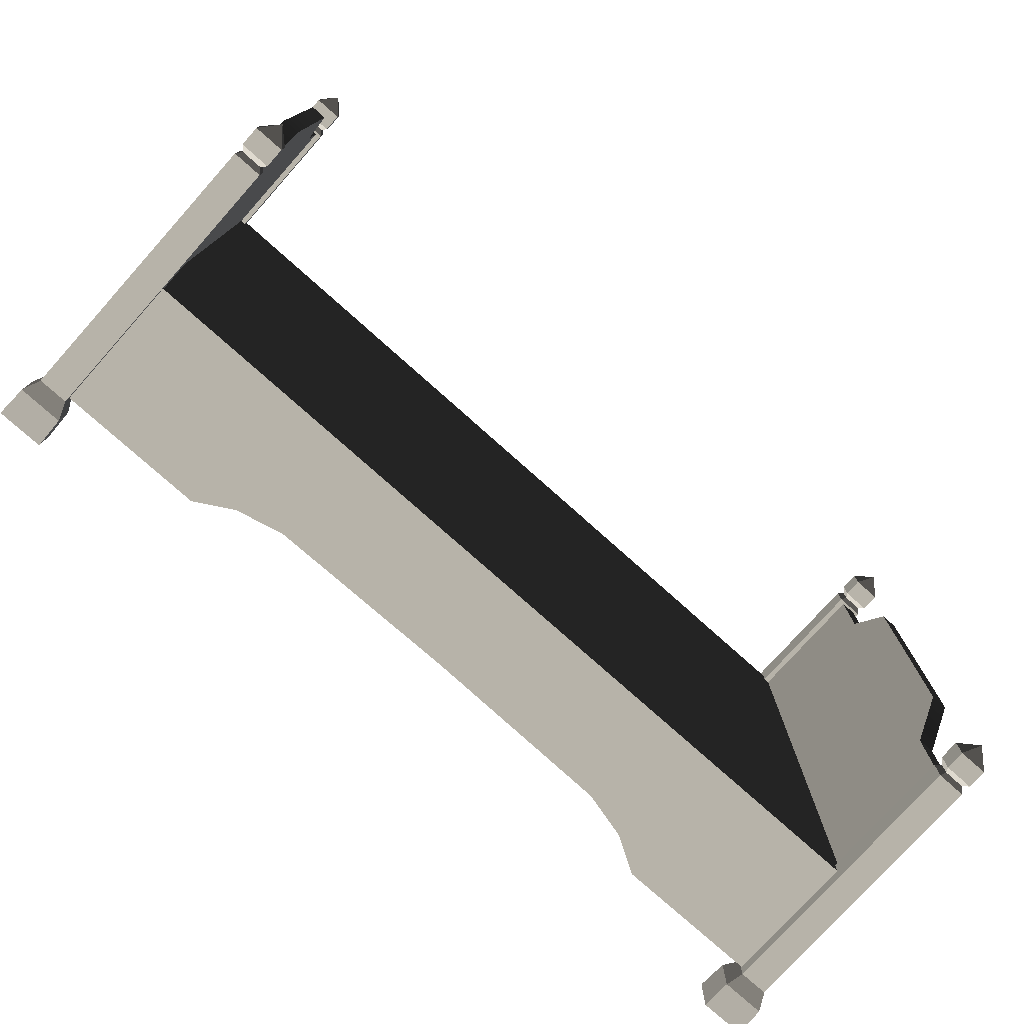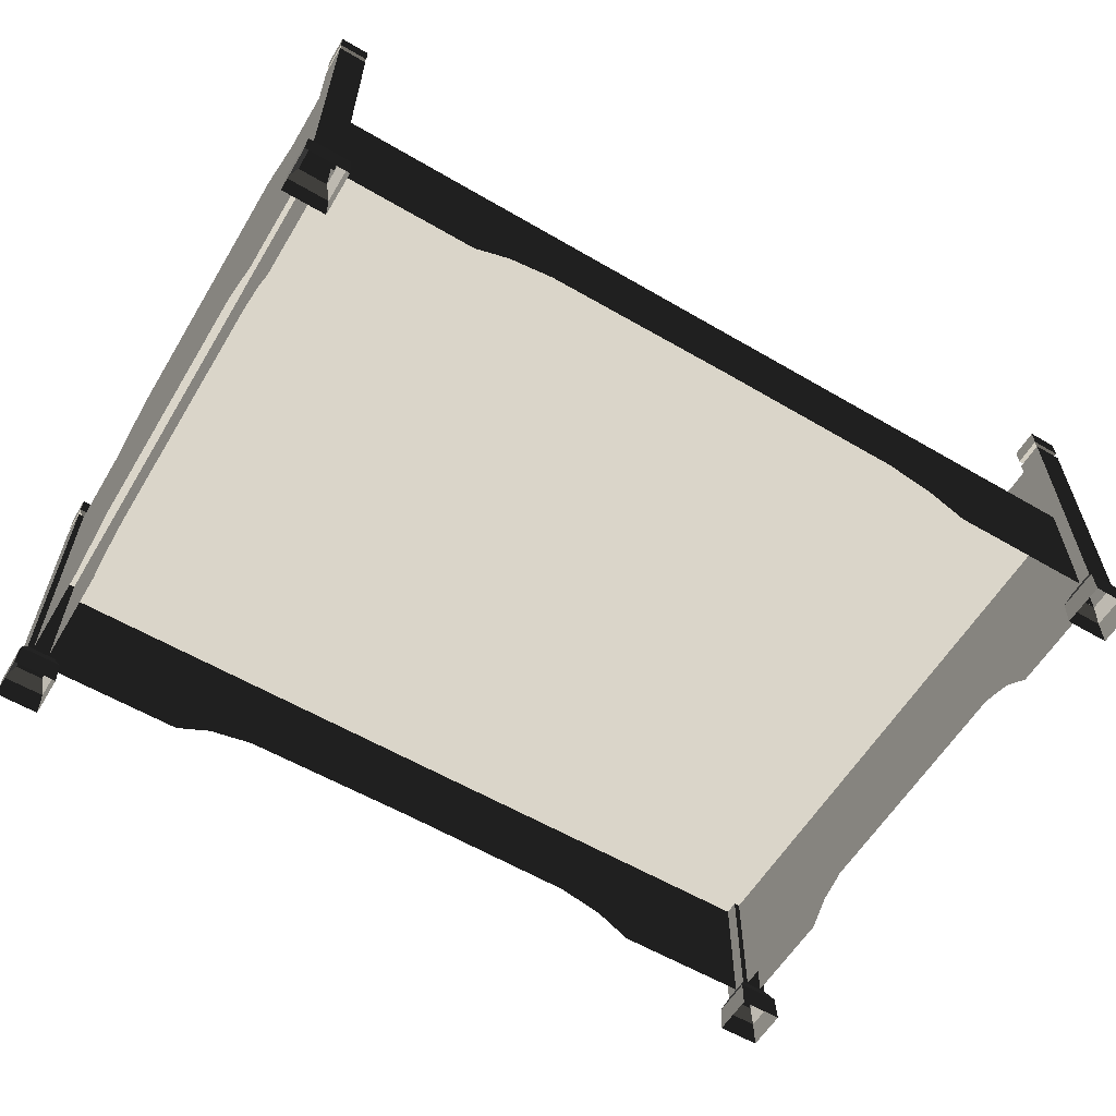
<metadata>
{"format":"obj","ext":"obj","renderer":"f3d","projection":"perspective","resolution":1024,"background":"white","views":[{"elev":-76.9,"azim":-41.8,"up":"+Y"},{"elev":-59.3,"azim":-31.0,"up":"+Z"}]}
</metadata>
<code>
v 1.141 0.6873 1.032
v 1.141 0.9749 1.032
v 1.197 0.9749 1.032
v 1.197 0.6873 1.032
v 1.197 0.4395 0.2576
v 1.197 -1.113e-07 0.2576
v 1.197 1.255e-07 1.147
v 1.197 0.4917 1.147
v 1.197 0.6873 1.032
v 1.197 0.5464 0.2195
v 1.197 0.9749 1.032
v 1.197 0.628 0.1507
v 1.197 0.9749 0.1507
v 1.141 0.4917 1.147
v 1.141 0.6873 1.032
v 1.197 0.6873 1.032
v 1.197 0.4917 1.147
v 1.141 4.477e-08 1.147
v 1.197 1.255e-07 1.147
v 1.197 -0.4917 1.147
v 1.141 -0.4917 1.147
v 1.197 -0.6873 1.032
v 1.141 -0.6873 1.032
v -0.2583 -1.022 0.5903
v -1.685 -1.022 0.5903
v -1.685 -3.683e-07 0.5903
v -0.2581 -2.154e-07 0.5903
v 1.168 -1.022 0.5903
v 1.168 -6.368e-08 0.5903
v -0.2583 1.022 0.5903
v -0.2585 1.022 0.2648
v 0.3744 1.022 0.2576
v 1.168 1.022 0.5903
v 1.168 1.022 0.1507
v 0.5282 1.022 0.2195
v 0.6458 1.022 0.1507
v 1.141 0.6873 1.032
v 1.141 0.628 0.1507
v 1.141 0.9749 0.1507
v 1.141 0.9749 1.032
v 1.141 0.4395 0.2576
v 1.141 0.4917 1.147
v 1.141 4.477e-08 1.147
v 1.141 -1.921e-07 0.2576
v 1.141 -0.4395 0.2576
v 1.141 -0.4917 1.147
v 1.141 -0.628 0.1507
v 1.141 -0.6873 1.032
v 1.141 -0.9749 0.1507
v 1.141 -0.9749 1.032
v 1.094 0.948 1.206e-07
v 1.094 1.095 8.137e-08
v 1.098 1.092 0.09554
v 1.098 0.9514 0.09554
v 1.238 0.9514 0.09554
v 1.238 1.092 0.09554
v 1.242 1.095 6.741e-08
v 1.242 0.948 1.066e-07
v 1.094 1.095 8.137e-08
v 1.242 1.095 6.741e-08
v 1.238 1.092 0.09554
v 1.098 1.092 0.09554
v 1.242 0.948 1.066e-07
v 1.094 0.948 1.206e-07
v 1.098 0.9514 0.09554
v 1.238 0.9514 0.09554
v 1.215 0.9743 0.1475
v 1.121 0.9743 0.1475
v 1.121 0.9749 1.041
v 1.215 0.9749 1.041
v 1.215 1.069 0.1475
v 1.215 0.9743 0.1475
v 1.215 0.9749 1.041
v 1.215 1.069 1.041
v 1.121 1.069 1.041
v 1.121 1.069 0.1475
v 1.215 1.069 0.1475
v 1.215 1.069 1.041
v 1.121 0.9749 1.041
v 1.121 0.9743 0.1475
v 1.121 1.069 0.1475
v 1.121 1.069 1.041
v 1.238 0.9514 0.09554
v 1.098 0.9514 0.09554
v 1.121 0.9743 0.1475
v 1.215 0.9743 0.1475
v 1.215 0.9743 0.1475
v 1.215 1.069 0.1475
v 1.238 1.092 0.09554
v 1.238 0.9514 0.09554
v 1.098 1.092 0.09554
v 1.238 1.092 0.09554
v 1.215 1.069 0.1475
v 1.121 1.069 0.1475
v 1.098 0.9514 0.09554
v 1.098 1.092 0.09554
v 1.121 1.069 0.1475
v 1.121 0.9743 0.1475
v 1.215 1.069 1.041
v 1.215 0.9749 1.041
v 1.201 0.9887 1.058
v 1.201 1.055 1.058
v 1.121 1.069 1.041
v 1.215 1.069 1.041
v 1.201 1.055 1.058
v 1.135 1.055 1.058
v 1.135 0.9887 1.058
v 1.121 0.9749 1.041
v 1.121 1.069 1.041
v 1.135 1.055 1.058
v 1.215 0.9749 1.041
v 1.121 0.9749 1.041
v 1.135 0.9887 1.058
v 1.201 0.9887 1.058
v 1.215 0.9745 1.075
v 1.121 0.9745 1.075
v 1.121 0.9742 1.138
v 1.216 0.9742 1.138
v 1.216 0.9742 1.138
v 1.216 1.069 1.138
v 1.215 1.069 1.075
v 1.215 0.9745 1.075
v 1.121 1.069 1.075
v 1.215 1.069 1.075
v 1.216 1.069 1.138
v 1.121 1.069 1.138
v 1.121 0.9745 1.075
v 1.121 1.069 1.075
v 1.121 1.069 1.138
v 1.121 0.9742 1.138
v 1.216 1.069 1.138
v 1.168 1.022 1.191
v 1.121 1.069 1.138
v 1.121 1.069 1.138
v 1.168 1.022 1.191
v 1.121 0.9742 1.138
v 1.121 0.9742 1.138
v 1.168 1.022 1.191
v 1.216 0.9742 1.138
v 1.216 0.9742 1.138
v 1.168 1.022 1.191
v 1.216 1.069 1.138
v 1.121 0.9745 1.075
v 1.135 0.9887 1.058
v 1.135 1.055 1.058
v 1.121 1.069 1.075
v 1.201 1.055 1.058
v 1.215 1.069 1.075
v 1.121 1.069 1.075
v 1.135 1.055 1.058
v 1.201 0.9887 1.058
v 1.215 0.9745 1.075
v 1.215 1.069 1.075
v 1.201 1.055 1.058
v 1.135 0.9887 1.058
v 1.121 0.9745 1.075
v 1.215 0.9745 1.075
v 1.201 0.9887 1.058
v 1.197 -0.9749 1.032
v 1.141 -0.9749 1.032
v 1.141 -0.6873 1.032
v 1.197 -0.6873 1.032
v -0.2583 1.022 0.5903
v -1.685 1.022 0.5903
v -0.8915 1.022 0.2576
v -0.2585 1.022 0.2648
v -1.685 1.022 0.1507
v -1.045 1.022 0.2195
v -1.163 1.022 0.1507
v 1.094 -0.948 1.487e-07
v 1.098 -0.9514 0.09554
v 1.098 -1.092 0.09554
v 1.094 -1.095 -2.889e-07
v 1.238 -0.9514 0.09554
v 1.242 -0.948 1.347e-07
v 1.242 -1.095 -3.029e-07
v 1.238 -1.092 0.09554
v 1.094 -1.095 -2.889e-07
v 1.098 -1.092 0.09554
v 1.238 -1.092 0.09554
v 1.242 -1.095 -3.029e-07
v 1.242 -0.948 1.347e-07
v 1.238 -0.9514 0.09554
v 1.098 -0.9514 0.09554
v 1.094 -0.948 1.487e-07
v 1.215 -0.9743 0.1475
v 1.215 -0.9749 1.041
v 1.121 -0.9749 1.041
v 1.121 -0.9743 0.1475
v 1.215 -1.069 0.1475
v 1.215 -1.069 1.041
v 1.215 -0.9749 1.041
v 1.215 -0.9743 0.1475
v 1.121 -1.069 1.041
v 1.215 -1.069 1.041
v 1.215 -1.069 0.1475
v 1.121 -1.069 0.1475
v 1.121 -0.9749 1.041
v 1.121 -1.069 1.041
v 1.121 -1.069 0.1475
v 1.121 -0.9743 0.1475
v 1.238 -0.9514 0.09554
v 1.215 -0.9743 0.1475
v 1.121 -0.9743 0.1475
v 1.098 -0.9514 0.09554
v 1.215 -0.9743 0.1475
v 1.238 -0.9514 0.09554
v 1.238 -1.092 0.09554
v 1.215 -1.069 0.1475
v 1.098 -1.092 0.09554
v 1.121 -1.069 0.1475
v 1.215 -1.069 0.1475
v 1.238 -1.092 0.09554
v 1.098 -0.9514 0.09554
v 1.121 -0.9743 0.1475
v 1.121 -1.069 0.1475
v 1.098 -1.092 0.09554
v 1.215 -1.069 1.041
v 1.201 -1.055 1.058
v 1.201 -0.9887 1.058
v 1.215 -0.9749 1.041
v 1.121 -1.069 1.041
v 1.135 -1.055 1.058
v 1.201 -1.055 1.058
v 1.215 -1.069 1.041
v 1.135 -0.9887 1.058
v 1.135 -1.055 1.058
v 1.121 -1.069 1.041
v 1.121 -0.9749 1.041
v 1.215 -0.9749 1.041
v 1.201 -0.9887 1.058
v 1.135 -0.9887 1.058
v 1.121 -0.9749 1.041
v 1.215 -0.9745 1.075
v 1.216 -0.9742 1.138
v 1.121 -0.9742 1.138
v 1.121 -0.9745 1.075
v 1.216 -0.9742 1.138
v 1.215 -0.9745 1.075
v 1.215 -1.069 1.075
v 1.216 -1.069 1.138
v 1.121 -1.069 1.075
v 1.121 -1.069 1.138
v 1.216 -1.069 1.138
v 1.215 -1.069 1.075
v 1.121 -0.9745 1.075
v 1.121 -0.9742 1.138
v 1.121 -1.069 1.138
v 1.121 -1.069 1.075
v 1.216 -1.069 1.138
v 1.121 -1.069 1.138
v 1.168 -1.022 1.191
v 1.121 -1.069 1.138
v 1.121 -0.9742 1.138
v 1.168 -1.022 1.191
v 1.121 -0.9742 1.138
v 1.216 -0.9742 1.138
v 1.168 -1.022 1.191
v 1.216 -0.9742 1.138
v 1.216 -1.069 1.138
v 1.168 -1.022 1.191
v 1.121 -0.9745 1.075
v 1.121 -1.069 1.075
v 1.135 -1.055 1.058
v 1.135 -0.9887 1.058
v 1.201 -1.055 1.058
v 1.135 -1.055 1.058
v 1.121 -1.069 1.075
v 1.215 -1.069 1.075
v 1.201 -0.9887 1.058
v 1.201 -1.055 1.058
v 1.215 -1.069 1.075
v 1.215 -0.9745 1.075
v 1.135 -0.9887 1.058
v 1.201 -0.9887 1.058
v 1.215 -0.9745 1.075
v 1.121 -0.9745 1.075
v 1.197 -0.4395 0.2576
v 1.197 -0.4917 1.147
v 1.197 1.255e-07 1.147
v 1.197 -1.113e-07 0.2576
v 1.197 -0.6873 1.032
v 1.197 -0.5464 0.2195
v 1.197 -0.9749 1.032
v 1.197 -0.628 0.1507
v 1.197 -0.9749 0.1507
v -1.713 0.6873 1.032
v -1.713 0.9749 1.032
v -1.657 0.9749 1.032
v -1.657 0.6873 1.032
v -1.657 0.4395 0.2576
v -1.657 -4.159e-07 0.2576
v -1.657 -1.791e-07 1.147
v -1.657 0.4917 1.147
v -1.657 0.6873 1.032
v -1.657 0.5464 0.2195
v -1.657 0.9749 1.032
v -1.657 0.628 0.1507
v -1.657 0.9749 0.1507
v -1.713 0.4917 1.147
v -1.713 0.6873 1.032
v -1.657 0.6873 1.032
v -1.657 0.4917 1.147
v -1.713 -2.598e-07 1.147
v -1.657 -1.791e-07 1.147
v -1.657 -0.4917 1.147
v -1.713 -0.4917 1.147
v -1.657 -0.6873 1.032
v -1.713 -0.6873 1.032
v -1.713 0.6873 1.032
v -1.713 0.628 0.1507
v -1.713 0.9749 0.1507
v -1.713 0.9749 1.032
v -1.713 0.4395 0.2576
v -1.713 0.4917 1.147
v -1.713 -2.598e-07 1.147
v -1.713 -4.967e-07 0.2576
v -1.713 -0.4395 0.2576
v -1.713 -0.4917 1.147
v -1.713 -0.628 0.1507
v -1.713 -0.6873 1.032
v -1.713 -0.9749 0.1507
v -1.713 -0.9749 1.032
v -1.759 0.948 -8.565e-08
v -1.759 1.095 -1.249e-07
v -1.756 1.092 0.09554
v -1.756 0.9514 0.09554
v -1.615 0.9514 0.09554
v -1.615 1.092 0.09554
v -1.612 1.095 -1.388e-07
v -1.612 0.948 -9.961e-08
v -1.759 1.095 -1.249e-07
v -1.612 1.095 -1.388e-07
v -1.615 1.092 0.09554
v -1.756 1.092 0.09554
v -1.612 0.948 -9.961e-08
v -1.759 0.948 -8.565e-08
v -1.756 0.9514 0.09554
v -1.615 0.9514 0.09554
v -1.638 0.9743 0.1475
v -1.733 0.9743 0.1475
v -1.732 0.9749 1.041
v -1.639 0.9749 1.041
v -1.638 1.069 0.1475
v -1.638 0.9743 0.1475
v -1.639 0.9749 1.041
v -1.639 1.069 1.041
v -1.732 1.069 1.041
v -1.733 1.069 0.1475
v -1.638 1.069 0.1475
v -1.639 1.069 1.041
v -1.732 0.9749 1.041
v -1.733 0.9743 0.1475
v -1.733 1.069 0.1475
v -1.732 1.069 1.041
v -1.615 0.9514 0.09554
v -1.756 0.9514 0.09554
v -1.733 0.9743 0.1475
v -1.638 0.9743 0.1475
v -1.638 0.9743 0.1475
v -1.638 1.069 0.1475
v -1.615 1.092 0.09554
v -1.615 0.9514 0.09554
v -1.756 1.092 0.09554
v -1.615 1.092 0.09554
v -1.638 1.069 0.1475
v -1.733 1.069 0.1475
v -1.756 0.9514 0.09554
v -1.756 1.092 0.09554
v -1.733 1.069 0.1475
v -1.733 0.9743 0.1475
v -1.639 1.069 1.041
v -1.639 0.9749 1.041
v -1.653 0.9887 1.058
v -1.653 1.055 1.058
v -1.732 1.069 1.041
v -1.639 1.069 1.041
v -1.653 1.055 1.058
v -1.718 1.055 1.058
v -1.718 0.9887 1.058
v -1.732 0.9749 1.041
v -1.732 1.069 1.041
v -1.718 1.055 1.058
v -1.639 0.9749 1.041
v -1.732 0.9749 1.041
v -1.718 0.9887 1.058
v -1.653 0.9887 1.058
v -1.638 0.9745 1.075
v -1.733 0.9745 1.075
v -1.733 0.9742 1.138
v -1.638 0.9742 1.138
v -1.638 0.9742 1.138
v -1.638 1.069 1.138
v -1.638 1.069 1.075
v -1.638 0.9745 1.075
v -1.733 1.069 1.075
v -1.638 1.069 1.075
v -1.638 1.069 1.138
v -1.733 1.069 1.138
v -1.733 0.9745 1.075
v -1.733 1.069 1.075
v -1.733 1.069 1.138
v -1.733 0.9742 1.138
v -1.638 1.069 1.138
v -1.686 1.022 1.191
v -1.733 1.069 1.138
v -1.733 1.069 1.138
v -1.686 1.022 1.191
v -1.733 0.9742 1.138
v -1.733 0.9742 1.138
v -1.686 1.022 1.191
v -1.638 0.9742 1.138
v -1.638 0.9742 1.138
v -1.686 1.022 1.191
v -1.638 1.069 1.138
v -1.733 0.9745 1.075
v -1.718 0.9887 1.058
v -1.718 1.055 1.058
v -1.733 1.069 1.075
v -1.653 1.055 1.058
v -1.638 1.069 1.075
v -1.733 1.069 1.075
v -1.718 1.055 1.058
v -1.653 0.9887 1.058
v -1.638 0.9745 1.075
v -1.638 1.069 1.075
v -1.653 1.055 1.058
v -1.718 0.9887 1.058
v -1.733 0.9745 1.075
v -1.638 0.9745 1.075
v -1.653 0.9887 1.058
v -1.657 -0.9749 1.032
v -1.713 -0.9749 1.032
v -1.713 -0.6873 1.032
v -1.657 -0.6873 1.032
v -1.759 -0.948 -5.755e-08
v -1.756 -0.9514 0.09554
v -1.756 -1.092 0.09554
v -1.759 -1.095 -1.834e-08
v -1.615 -0.9514 0.09554
v -1.612 -0.948 -7.151e-08
v -1.612 -1.095 -3.23e-08
v -1.615 -1.092 0.09554
v -1.759 -1.095 -1.834e-08
v -1.756 -1.092 0.09554
v -1.615 -1.092 0.09554
v -1.612 -1.095 -3.23e-08
v -1.612 -0.948 -7.151e-08
v -1.615 -0.9514 0.09554
v -1.756 -0.9514 0.09554
v -1.759 -0.948 -5.755e-08
v -1.638 -0.9743 0.1475
v -1.639 -0.9749 1.041
v -1.732 -0.9749 1.041
v -1.733 -0.9743 0.1475
v -1.638 -1.069 0.1475
v -1.639 -1.069 1.041
v -1.639 -0.9749 1.041
v -1.638 -0.9743 0.1475
v -1.732 -1.069 1.041
v -1.639 -1.069 1.041
v -1.638 -1.069 0.1475
v -1.733 -1.069 0.1475
v -1.732 -0.9749 1.041
v -1.732 -1.069 1.041
v -1.733 -1.069 0.1475
v -1.733 -0.9743 0.1475
v -1.615 -0.9514 0.09554
v -1.638 -0.9743 0.1475
v -1.733 -0.9743 0.1475
v -1.756 -0.9514 0.09554
v -1.638 -0.9743 0.1475
v -1.615 -0.9514 0.09554
v -1.615 -1.092 0.09554
v -1.638 -1.069 0.1475
v -1.756 -1.092 0.09554
v -1.733 -1.069 0.1475
v -1.638 -1.069 0.1475
v -1.615 -1.092 0.09554
v -1.756 -0.9514 0.09554
v -1.733 -0.9743 0.1475
v -1.733 -1.069 0.1475
v -1.756 -1.092 0.09554
v -1.639 -1.069 1.041
v -1.653 -1.055 1.058
v -1.653 -0.9887 1.058
v -1.639 -0.9749 1.041
v -1.732 -1.069 1.041
v -1.718 -1.055 1.058
v -1.653 -1.055 1.058
v -1.639 -1.069 1.041
v -1.718 -0.9887 1.058
v -1.718 -1.055 1.058
v -1.732 -1.069 1.041
v -1.732 -0.9749 1.041
v -1.639 -0.9749 1.041
v -1.653 -0.9887 1.058
v -1.718 -0.9887 1.058
v -1.732 -0.9749 1.041
v -1.638 -0.9745 1.075
v -1.638 -0.9742 1.138
v -1.733 -0.9742 1.138
v -1.733 -0.9745 1.075
v -1.638 -0.9742 1.138
v -1.638 -0.9745 1.075
v -1.638 -1.069 1.075
v -1.638 -1.069 1.138
v -1.733 -1.069 1.075
v -1.733 -1.069 1.138
v -1.638 -1.069 1.138
v -1.638 -1.069 1.075
v -1.733 -0.9745 1.075
v -1.733 -0.9742 1.138
v -1.733 -1.069 1.138
v -1.733 -1.069 1.075
v -1.638 -1.069 1.138
v -1.733 -1.069 1.138
v -1.686 -1.022 1.191
v -1.733 -1.069 1.138
v -1.733 -0.9742 1.138
v -1.686 -1.022 1.191
v -1.733 -0.9742 1.138
v -1.638 -0.9742 1.138
v -1.686 -1.022 1.191
v -1.638 -0.9742 1.138
v -1.638 -1.069 1.138
v -1.686 -1.022 1.191
v -1.733 -0.9745 1.075
v -1.733 -1.069 1.075
v -1.718 -1.055 1.058
v -1.718 -0.9887 1.058
v -1.653 -1.055 1.058
v -1.718 -1.055 1.058
v -1.733 -1.069 1.075
v -1.638 -1.069 1.075
v -1.653 -0.9887 1.058
v -1.653 -1.055 1.058
v -1.638 -1.069 1.075
v -1.638 -0.9745 1.075
v -1.718 -0.9887 1.058
v -1.653 -0.9887 1.058
v -1.638 -0.9745 1.075
v -1.733 -0.9745 1.075
v -1.657 -0.4395 0.2576
v -1.657 -0.4917 1.147
v -1.657 -1.791e-07 1.147
v -1.657 -4.159e-07 0.2576
v -1.657 -0.6873 1.032
v -1.657 -0.5464 0.2195
v -1.657 -0.9749 1.032
v -1.657 -0.628 0.1507
v -1.657 -0.9749 0.1507
v -0.2583 -1.022 0.5903
v -0.2585 -1.022 0.2648
v -0.8915 -1.022 0.2576
v -1.685 -1.022 0.5903
v -1.685 -1.022 0.1507
v -1.045 -1.022 0.2195
v -1.163 -1.022 0.1507
v -0.2583 -1.022 0.5903
v 1.168 -1.022 0.5903
v 0.3744 -1.022 0.2576
v -0.2585 -1.022 0.2648
v 1.168 -1.022 0.1507
v 0.5282 -1.022 0.2195
v 0.6458 -1.022 0.1507
v -0.2581 -2.154e-07 0.5903
v -1.685 -3.683e-07 0.5903
v -1.685 1.022 0.5903
v -0.2583 1.022 0.5903
v 1.168 -6.368e-08 0.5903
v 1.168 1.022 0.5903
g Bed_01_(1)_1282_24
f 1 3 2
f 1 4 3
f 5 7 6
f 5 8 7
f 9 8 5
f 9 5 10
f 10 11 9
f 10 12 11
f 11 12 13
f 14 16 15
f 14 17 16
f 18 17 14
f 18 19 17
f 20 19 18
f 20 18 21
f 22 20 21
f 22 21 23
f 24 26 25
f 24 27 26
f 28 27 24
f 28 29 27
f 30 32 31
f 30 33 32
f 32 33 34
f 32 34 35
f 34 36 35
f 37 39 38
f 37 40 39
f 37 38 41
f 37 41 42
f 41 43 42
f 41 44 43
f 45 43 44
f 45 46 43
f 47 46 45
f 47 48 46
f 49 48 47
f 49 50 48
f 51 53 52
f 51 54 53
f 55 57 56
f 55 58 57
f 59 61 60
f 59 62 61
f 63 65 64
f 63 66 65
f 67 69 68
f 67 70 69
f 71 73 72
f 71 74 73
f 75 77 76
f 75 78 77
f 79 81 80
f 79 82 81
f 83 85 84
f 83 86 85
f 87 89 88
f 87 90 89
f 91 93 92
f 91 94 93
f 95 97 96
f 95 98 97
f 99 101 100
f 99 102 101
f 103 105 104
f 103 106 105
f 107 109 108
f 107 110 109
f 111 113 112
f 111 114 113
f 115 117 116
f 115 118 117
f 119 121 120
f 119 122 121
f 123 125 124
f 123 126 125
f 127 129 128
f 127 130 129
f 131 133 132
f 134 136 135
f 137 139 138
f 140 142 141
f 143 145 144
f 143 146 145
f 147 149 148
f 147 150 149
f 151 153 152
f 151 154 153
f 155 157 156
f 155 158 157
f 159 161 160
f 159 162 161
f 163 165 164
f 163 166 165
f 165 167 164
f 165 168 167
f 167 168 169
f 170 172 171
f 170 173 172
f 174 176 175
f 174 177 176
f 178 180 179
f 178 181 180
f 182 184 183
f 182 185 184
f 186 188 187
f 186 189 188
f 190 192 191
f 190 193 192
f 194 196 195
f 194 197 196
f 198 200 199
f 198 201 200
f 202 204 203
f 202 205 204
f 206 208 207
f 206 209 208
f 210 212 211
f 210 213 212
f 214 216 215
f 214 217 216
f 218 220 219
f 218 221 220
f 222 224 223
f 222 225 224
f 226 228 227
f 226 229 228
f 230 232 231
f 230 233 232
f 234 236 235
f 234 237 236
f 238 240 239
f 238 241 240
f 242 244 243
f 242 245 244
f 246 248 247
f 246 249 248
f 250 252 251
f 253 255 254
f 256 258 257
f 259 261 260
f 262 264 263
f 262 265 264
f 266 268 267
f 266 269 268
f 270 272 271
f 270 273 272
f 274 276 275
f 274 277 276
f 278 280 279
f 278 281 280
f 282 278 279
f 282 283 278
f 283 282 284
f 283 284 285
f 284 286 285
f 287 289 288
f 287 290 289
f 291 293 292
f 291 294 293
f 295 294 291
f 295 291 296
f 296 297 295
f 296 298 297
f 297 298 299
f 300 302 301
f 300 303 302
f 304 303 300
f 304 305 303
f 306 305 304
f 306 304 307
f 308 306 307
f 308 307 309
f 310 312 311
f 310 313 312
f 310 311 314
f 310 314 315
f 314 316 315
f 314 317 316
f 318 316 317
f 318 319 316
f 320 319 318
f 320 321 319
f 322 321 320
f 322 323 321
f 324 326 325
f 324 327 326
f 328 330 329
f 328 331 330
f 332 334 333
f 332 335 334
f 336 338 337
f 336 339 338
f 340 342 341
f 340 343 342
f 344 346 345
f 344 347 346
f 348 350 349
f 348 351 350
f 352 354 353
f 352 355 354
f 356 358 357
f 356 359 358
f 360 362 361
f 360 363 362
f 364 366 365
f 364 367 366
f 368 370 369
f 368 371 370
f 372 374 373
f 372 375 374
f 376 378 377
f 376 379 378
f 380 382 381
f 380 383 382
f 384 386 385
f 384 387 386
f 388 390 389
f 388 391 390
f 392 394 393
f 392 395 394
f 396 398 397
f 396 399 398
f 400 402 401
f 400 403 402
f 404 406 405
f 407 409 408
f 410 412 411
f 413 415 414
f 416 418 417
f 416 419 418
f 420 422 421
f 420 423 422
f 424 426 425
f 424 427 426
f 428 430 429
f 428 431 430
f 432 434 433
f 432 435 434
f 436 438 437
f 436 439 438
f 440 442 441
f 440 443 442
f 444 446 445
f 444 447 446
f 448 450 449
f 448 451 450
f 452 454 453
f 452 455 454
f 456 458 457
f 456 459 458
f 460 462 461
f 460 463 462
f 464 466 465
f 464 467 466
f 468 470 469
f 468 471 470
f 472 474 473
f 472 475 474
f 476 478 477
f 476 479 478
f 480 482 481
f 480 483 482
f 484 486 485
f 484 487 486
f 488 490 489
f 488 491 490
f 492 494 493
f 492 495 494
f 496 498 497
f 496 499 498
f 500 502 501
f 500 503 502
f 504 506 505
f 504 507 506
f 508 510 509
f 508 511 510
f 512 514 513
f 512 515 514
f 516 518 517
f 519 521 520
f 522 524 523
f 525 527 526
f 528 530 529
f 528 531 530
f 532 534 533
f 532 535 534
f 536 538 537
f 536 539 538
f 540 542 541
f 540 543 542
f 544 546 545
f 544 547 546
f 548 544 545
f 548 549 544
f 549 548 550
f 549 550 551
f 550 552 551
f 553 555 554
f 553 556 555
f 555 556 557
f 555 557 558
f 557 559 558
f 560 562 561
f 560 563 562
f 562 564 561
f 562 565 564
f 564 565 566
f 567 569 568
f 567 570 569
f 571 570 567
f 571 572 570

</code>
